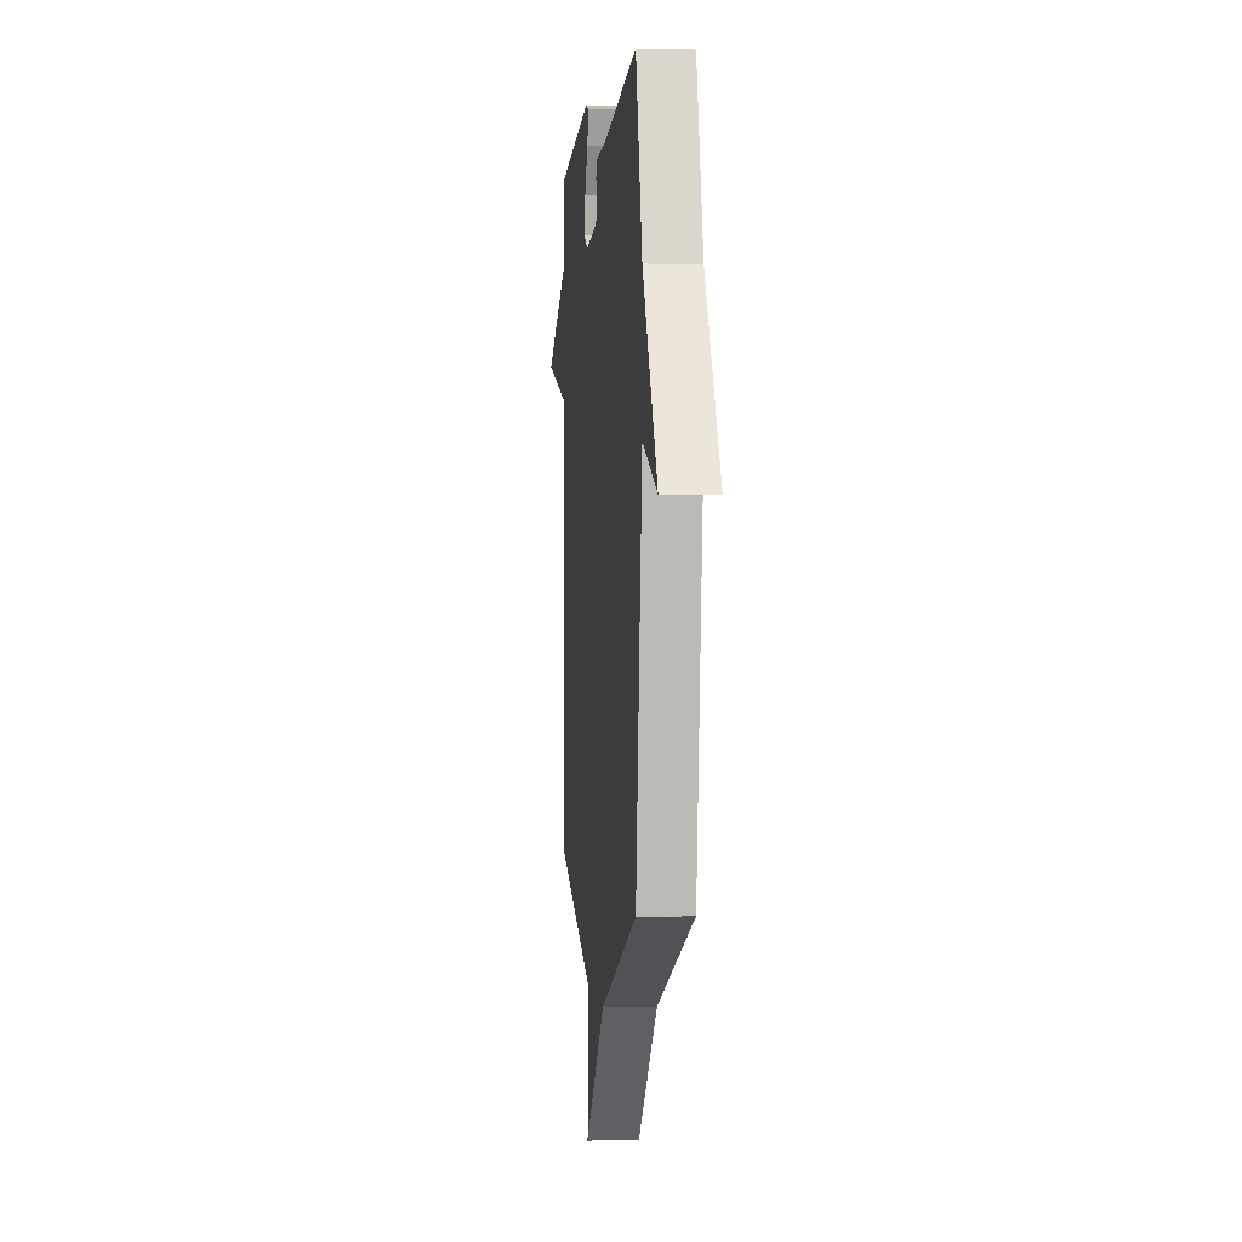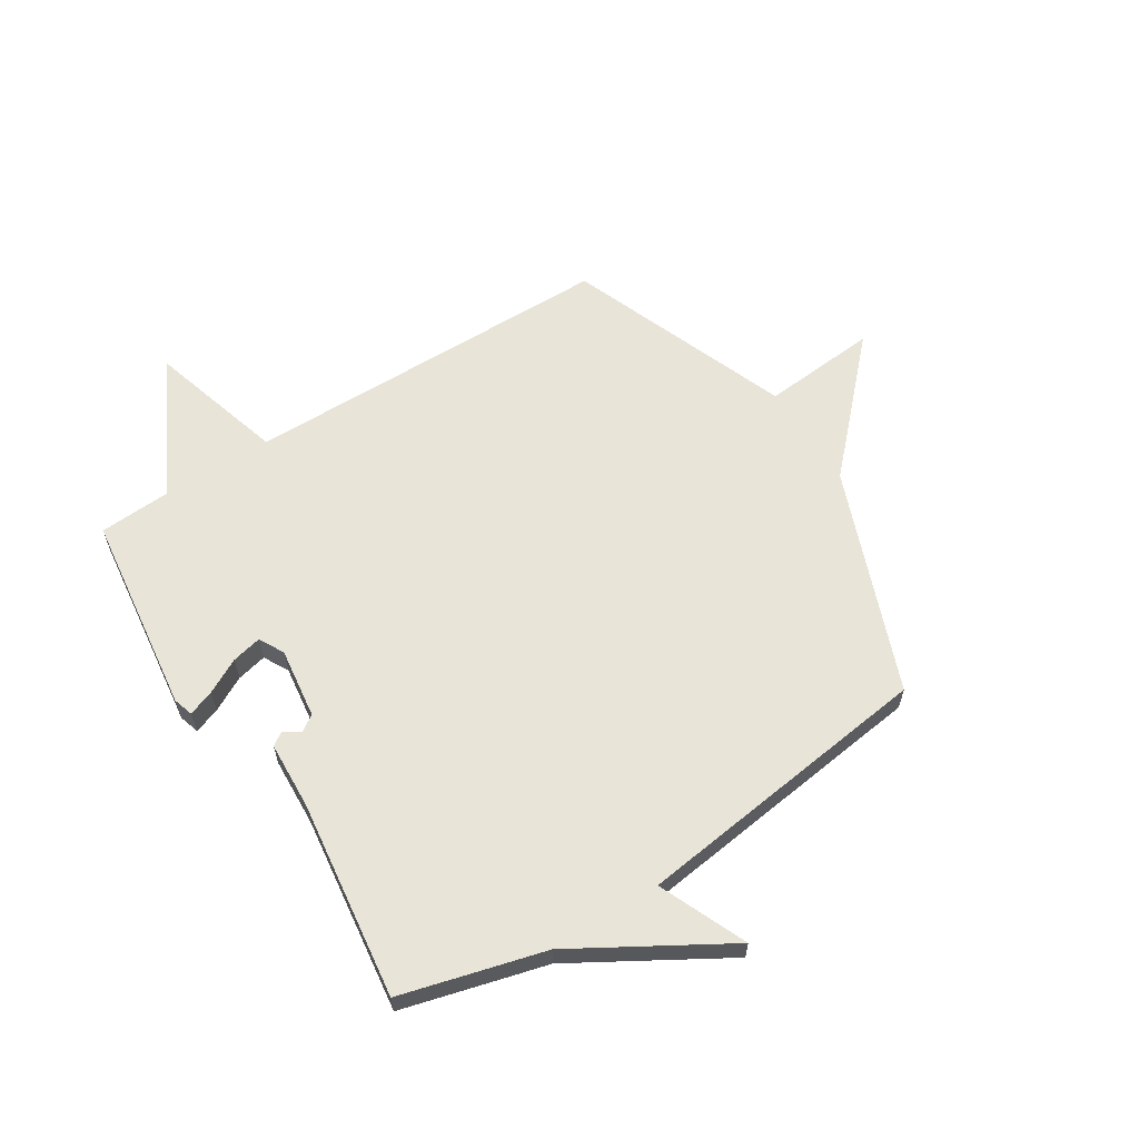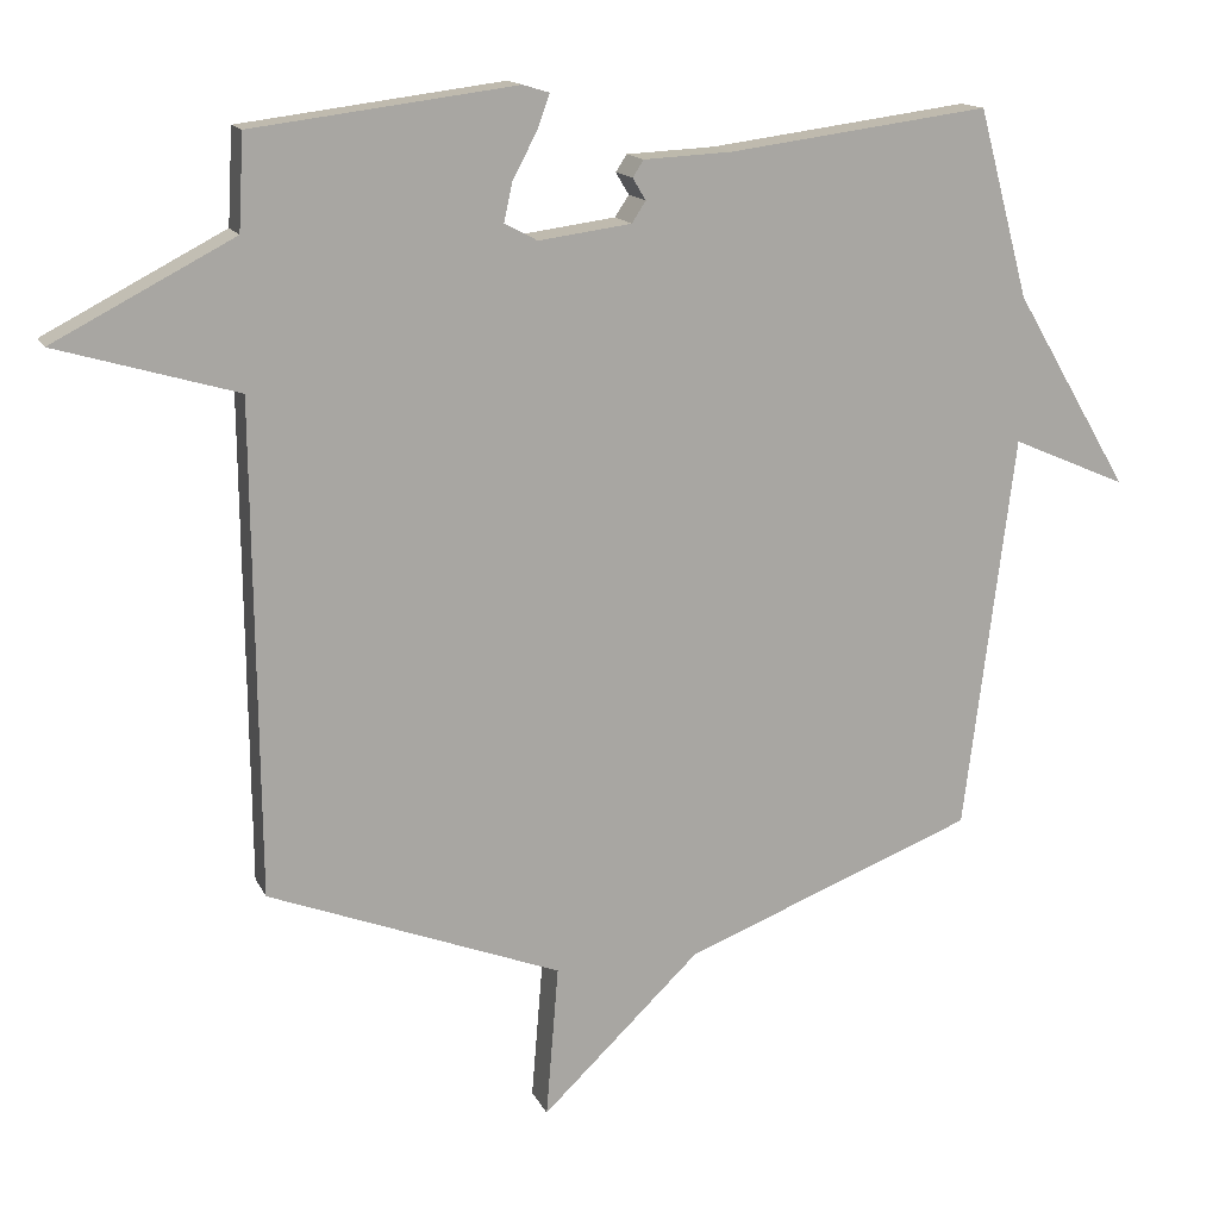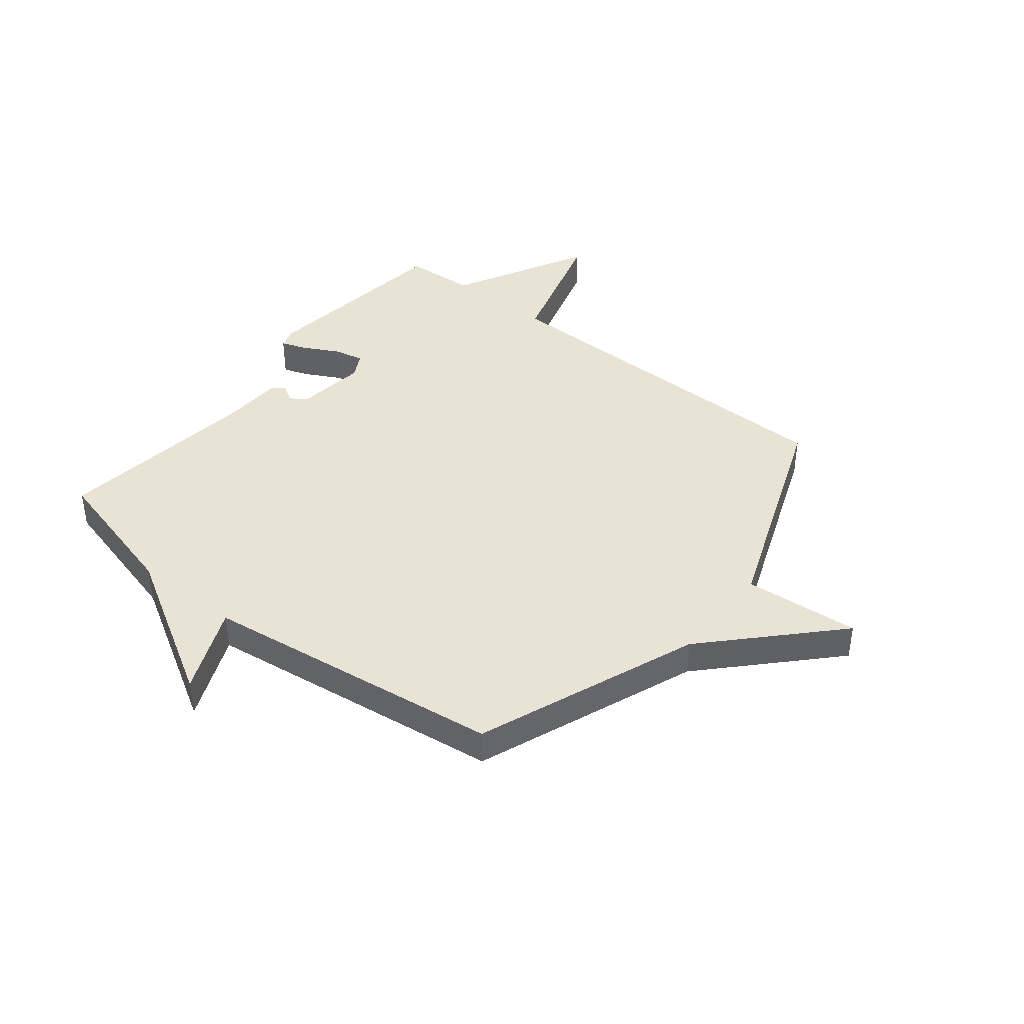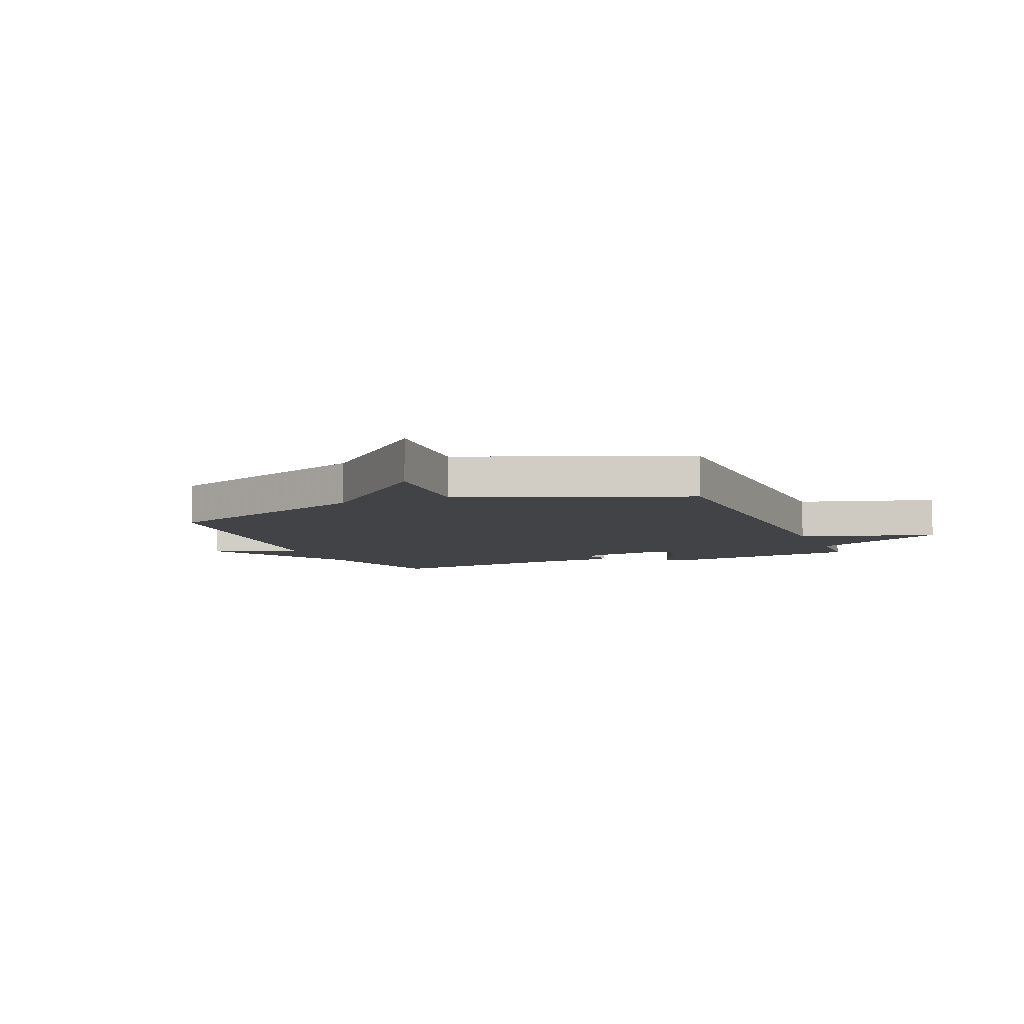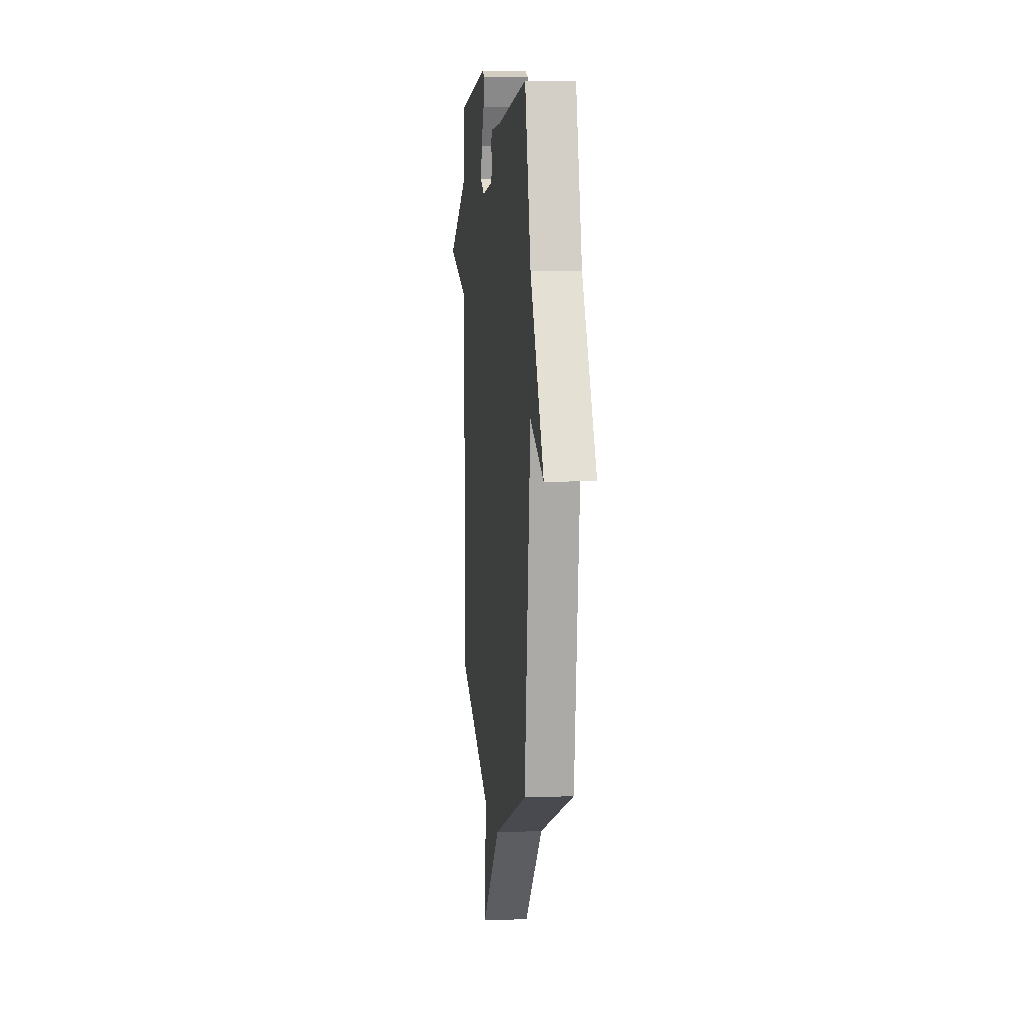
<metadata>
{"format":"obj","ext":"obj","renderer":"f3d","projection":"perspective","resolution":1024,"background":"white","views":[{"elev":-0.2,"azim":84.2,"up":"+Z"},{"elev":61.3,"azim":57.6,"up":"+Y"},{"elev":14.6,"azim":-18.1,"up":"+Z"},{"elev":41.3,"azim":128.5,"up":"+Y"},{"elev":-7.0,"azim":-157.6,"up":"+Y"},{"elev":7.2,"azim":84.1,"up":"+Z"}]}
</metadata>
<code>
v -0.5 0.07 0.5
v -0.14 0.07 0.546
v -0.104 0.07 0.535
v -0.121 0.07 0.488
v -0.154 0.07 0.426
v -0.166 0.07 0.372
v -0.121 0.07 0.348
v 0.006 0.07 0.365
v 0.025 0.07 0.394
v 0.007 0.07 0.424
v 0.022 0.07 0.447
v 0.143 0.07 0.453
v 0.5 0.07 0.5
v 0.569 0.07 0.243
v 0.727 0.07 -0.025
v 0.569 0.07 0.043
v 0.5 0.07 -0.5
v 0.101 0.07 -0.654
v -0.116 0.07 -0.862
v -0.099 0.07 -0.654
v -0.5 0.07 -0.5
v -0.507 0.07 0.171
v -0.753 0.07 0.243
v -0.507 0.07 0.371
v -0.5 0 0.5
v -0.14 0 0.546
v -0.104 0 0.535
v -0.121 0 0.488
v -0.154 0 0.426
v -0.166 0 0.372
v -0.121 0 0.348
v 0.006 0 0.365
v 0.025 0 0.394
v 0.007 0 0.424
v 0.022 0 0.447
v 0.143 0 0.453
v 0.5 0 0.5
v 0.569 0 0.243
v 0.727 0 -0.025
v 0.569 0 0.043
v 0.5 0 -0.5
v 0.101 0 -0.654
v -0.116 0 -0.862
v -0.099 0 -0.654
v -0.5 0 -0.5
v -0.507 0 0.171
v -0.753 0 0.243
v -0.507 0 0.371
f 22 23 24
f 22 24 1
f 21 22 1
f 20 21 1
f 18 19 20
f 18 20 1
f 17 18 1
f 16 17 1
f 14 15 16
f 12 13 14 16
f 11 12 16
f 10 11 16
f 9 10 16
f 8 9 16
f 7 8 16
f 7 16 1
f 6 7 1
f 5 6 1 2
f 2 3 4 5
f 48 47 46
f 25 48 46
f 25 46 45
f 25 45 44
f 44 43 42
f 25 44 42
f 25 42 41
f 25 41 40
f 40 39 38
f 40 38 37 36
f 40 36 35
f 40 35 34
f 40 34 33
f 40 33 32
f 40 32 31
f 25 40 31
f 25 31 30
f 26 25 30 29
f 29 28 27 26
f 1 25 26 2
f 2 26 27 3
f 3 27 28 4
f 4 28 29 5
f 5 29 30 6
f 6 30 31 7
f 7 31 32 8
f 8 32 33 9
f 9 33 34 10
f 10 34 35 11
f 11 35 36 12
f 12 36 37 13
f 13 37 38 14
f 14 38 39 15
f 15 39 40 16
f 16 40 41 17
f 17 41 42 18
f 18 42 43 19
f 19 43 44 20
f 20 44 45 21
f 21 45 46 22
f 22 46 47 23
f 23 47 48 24
f 24 48 25 1

</code>
